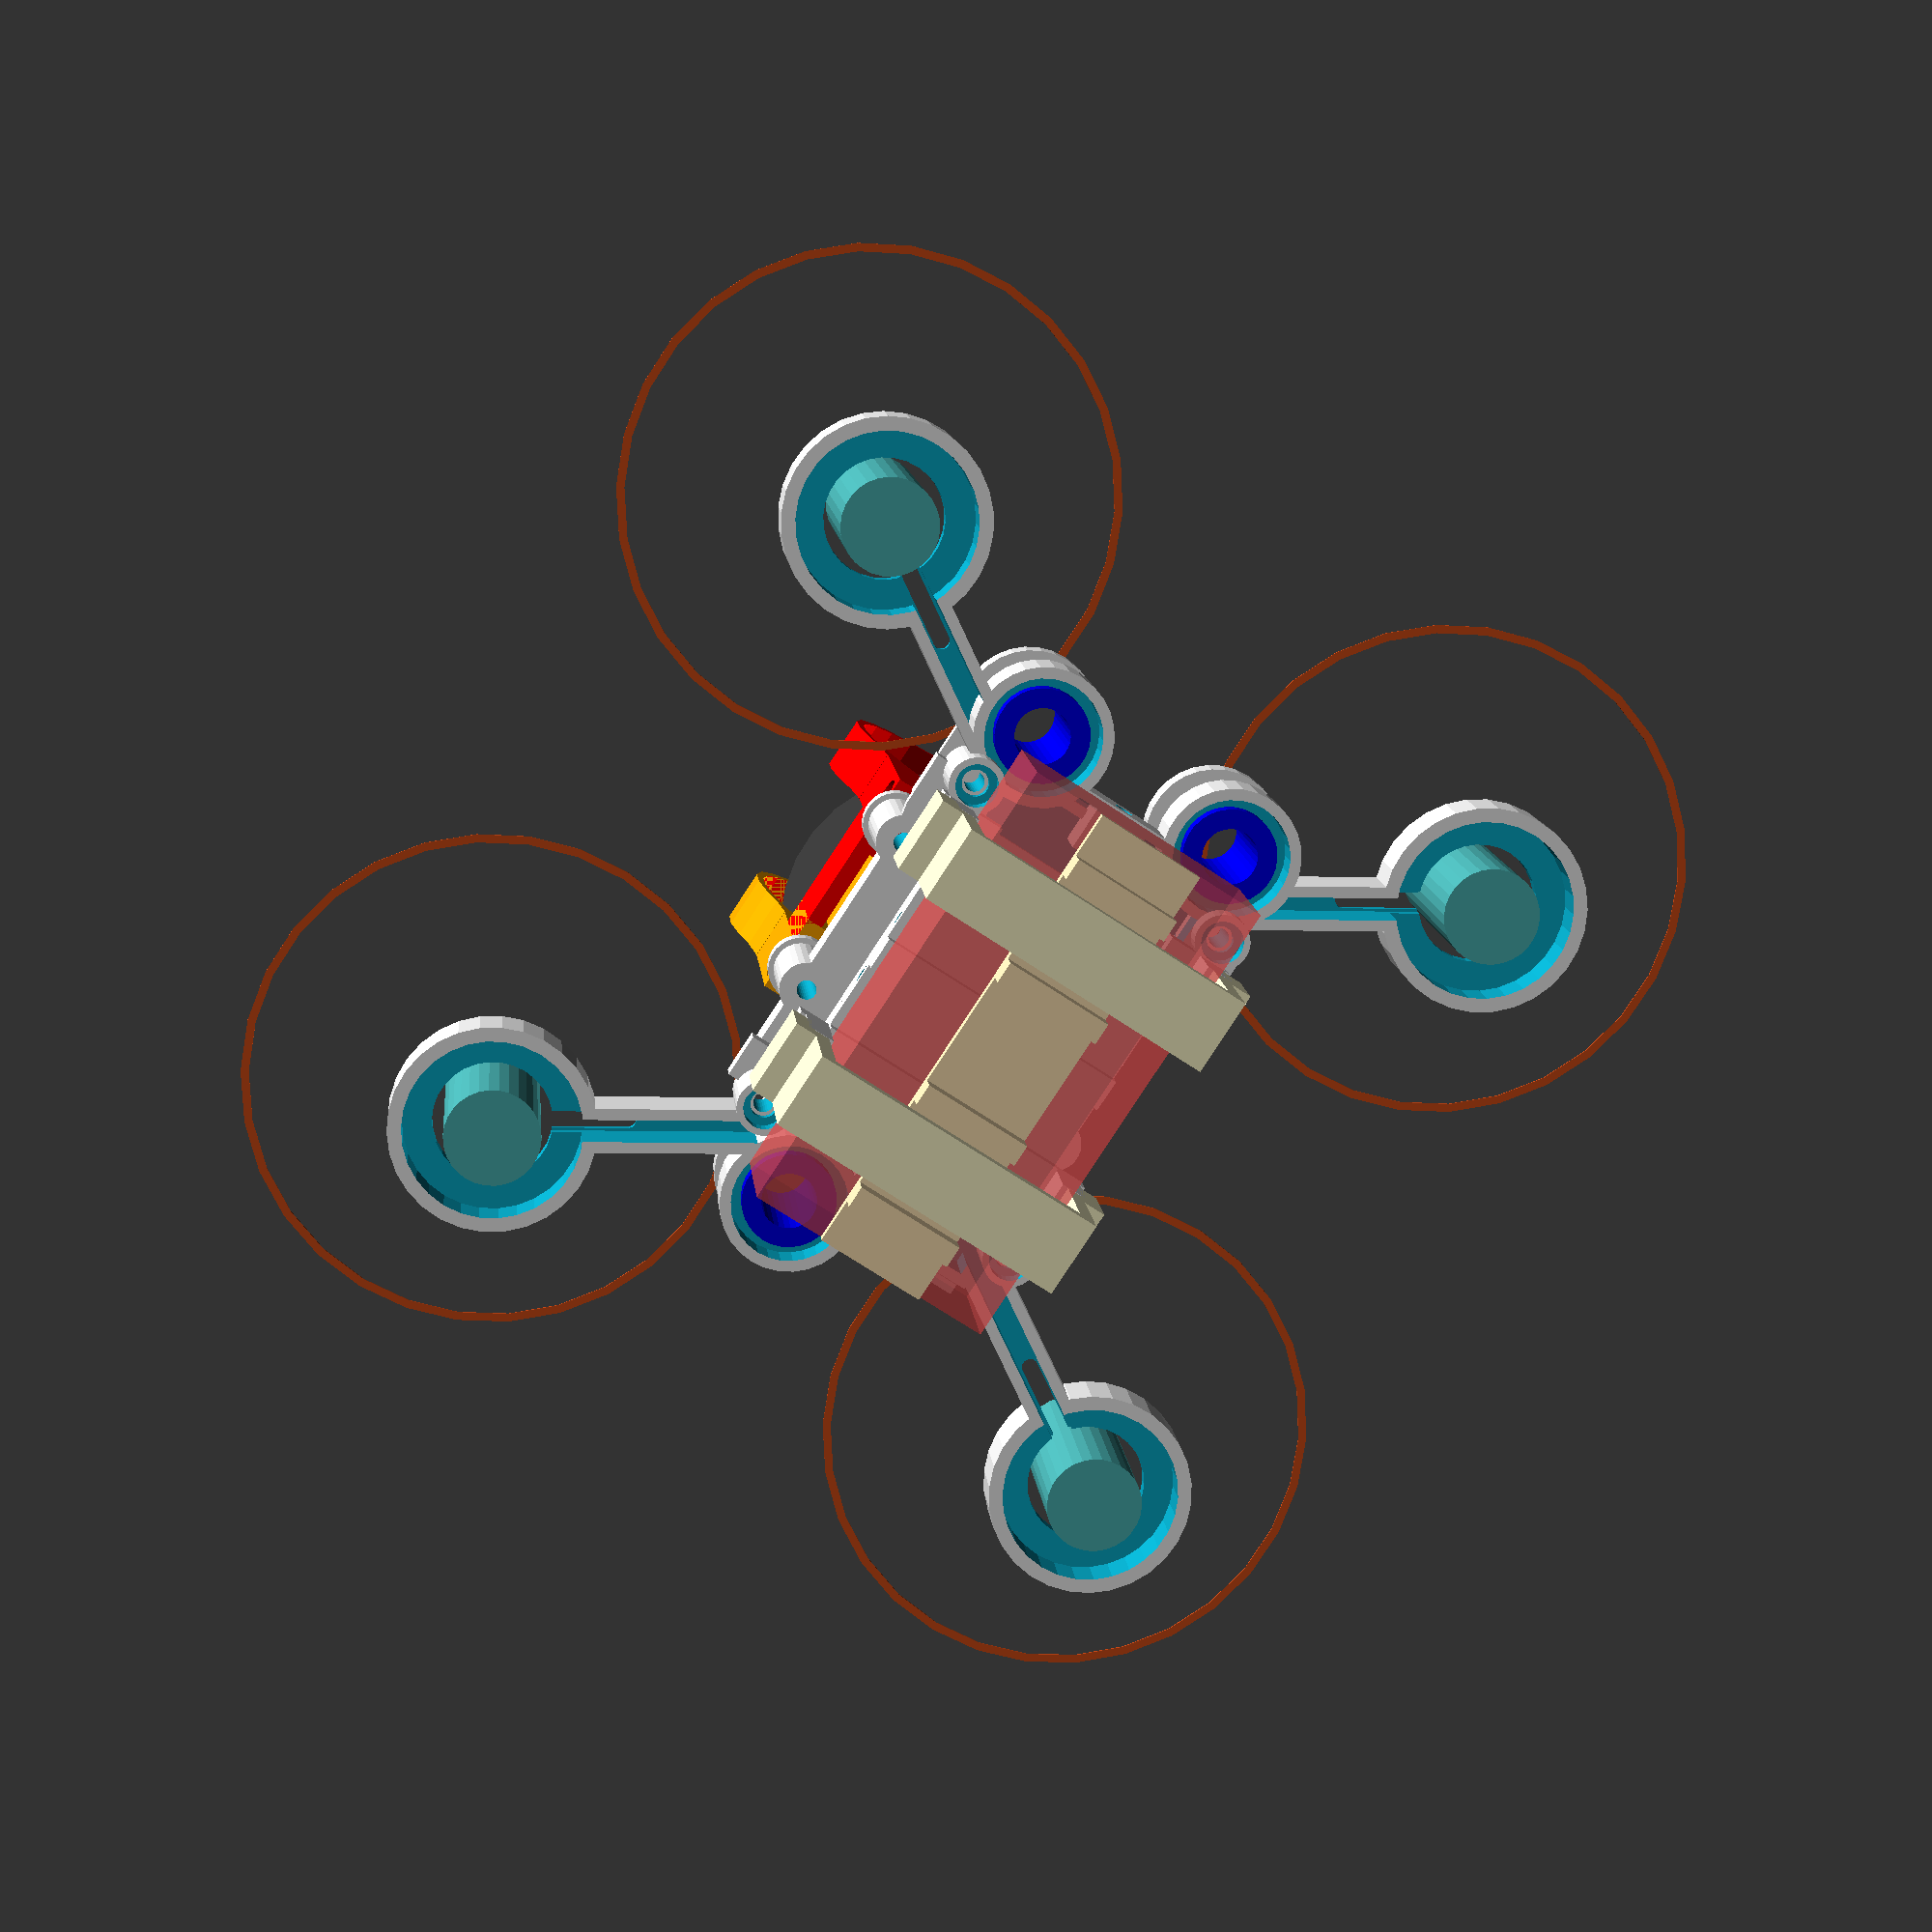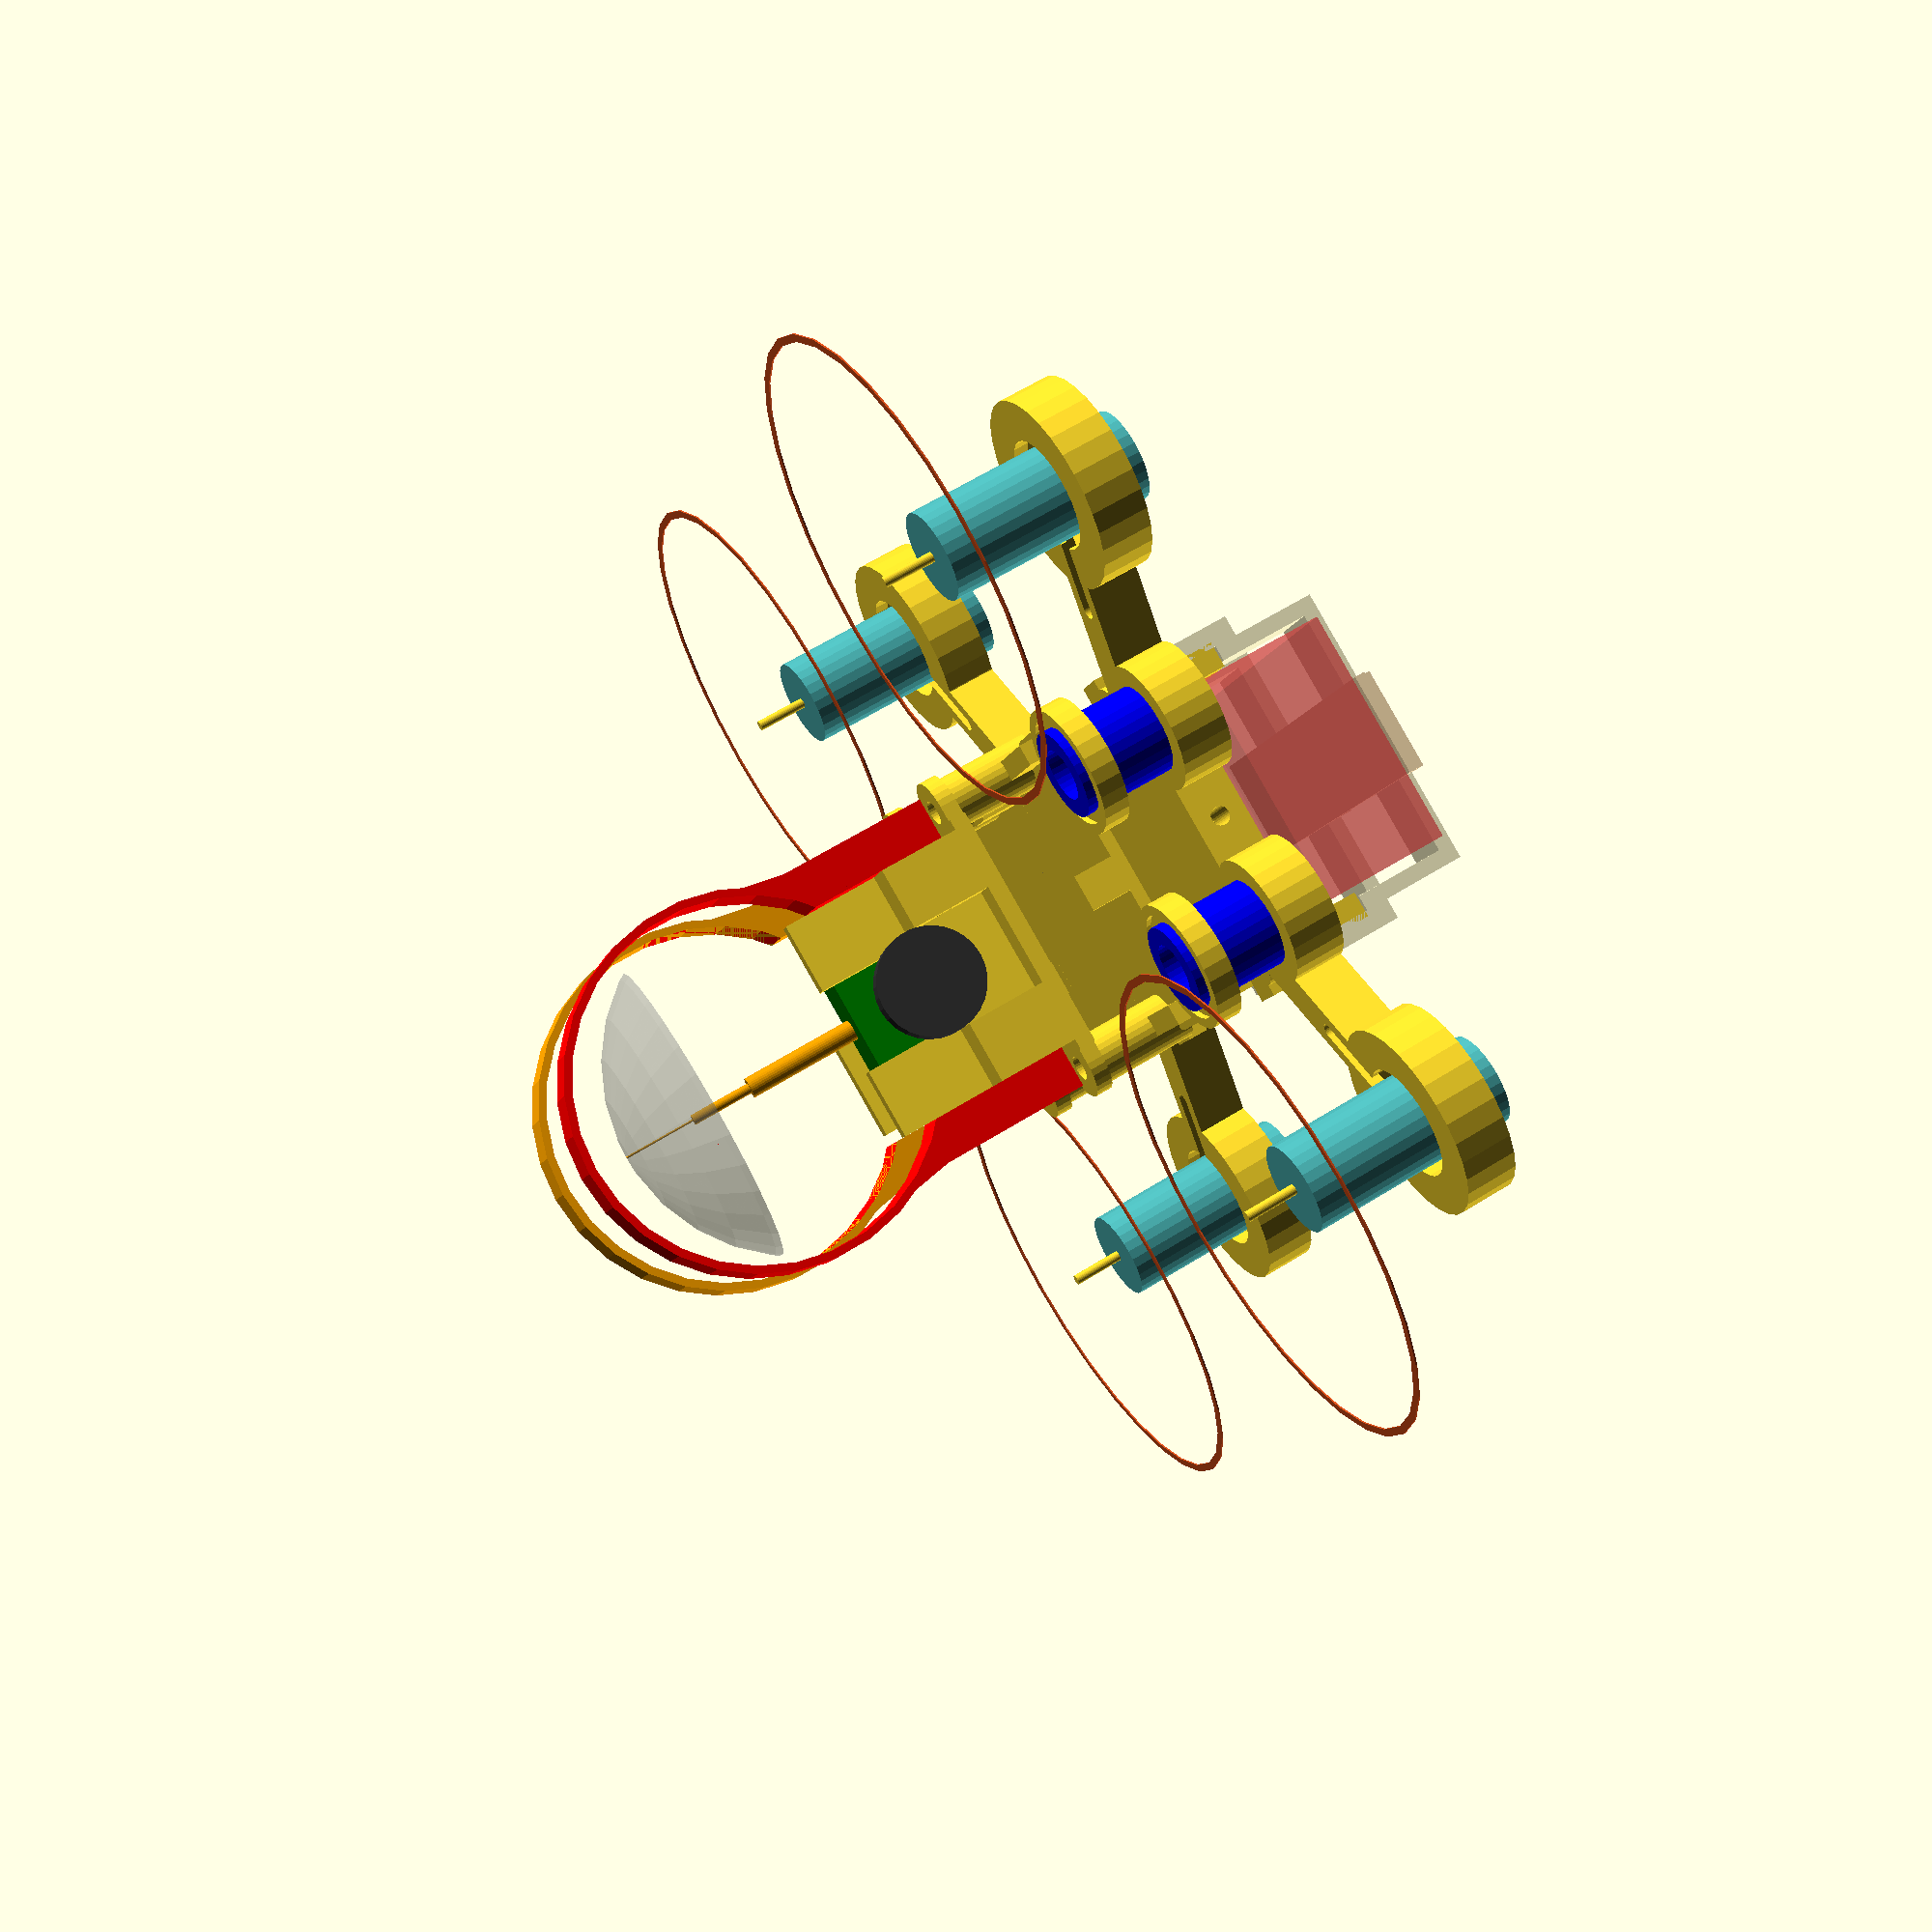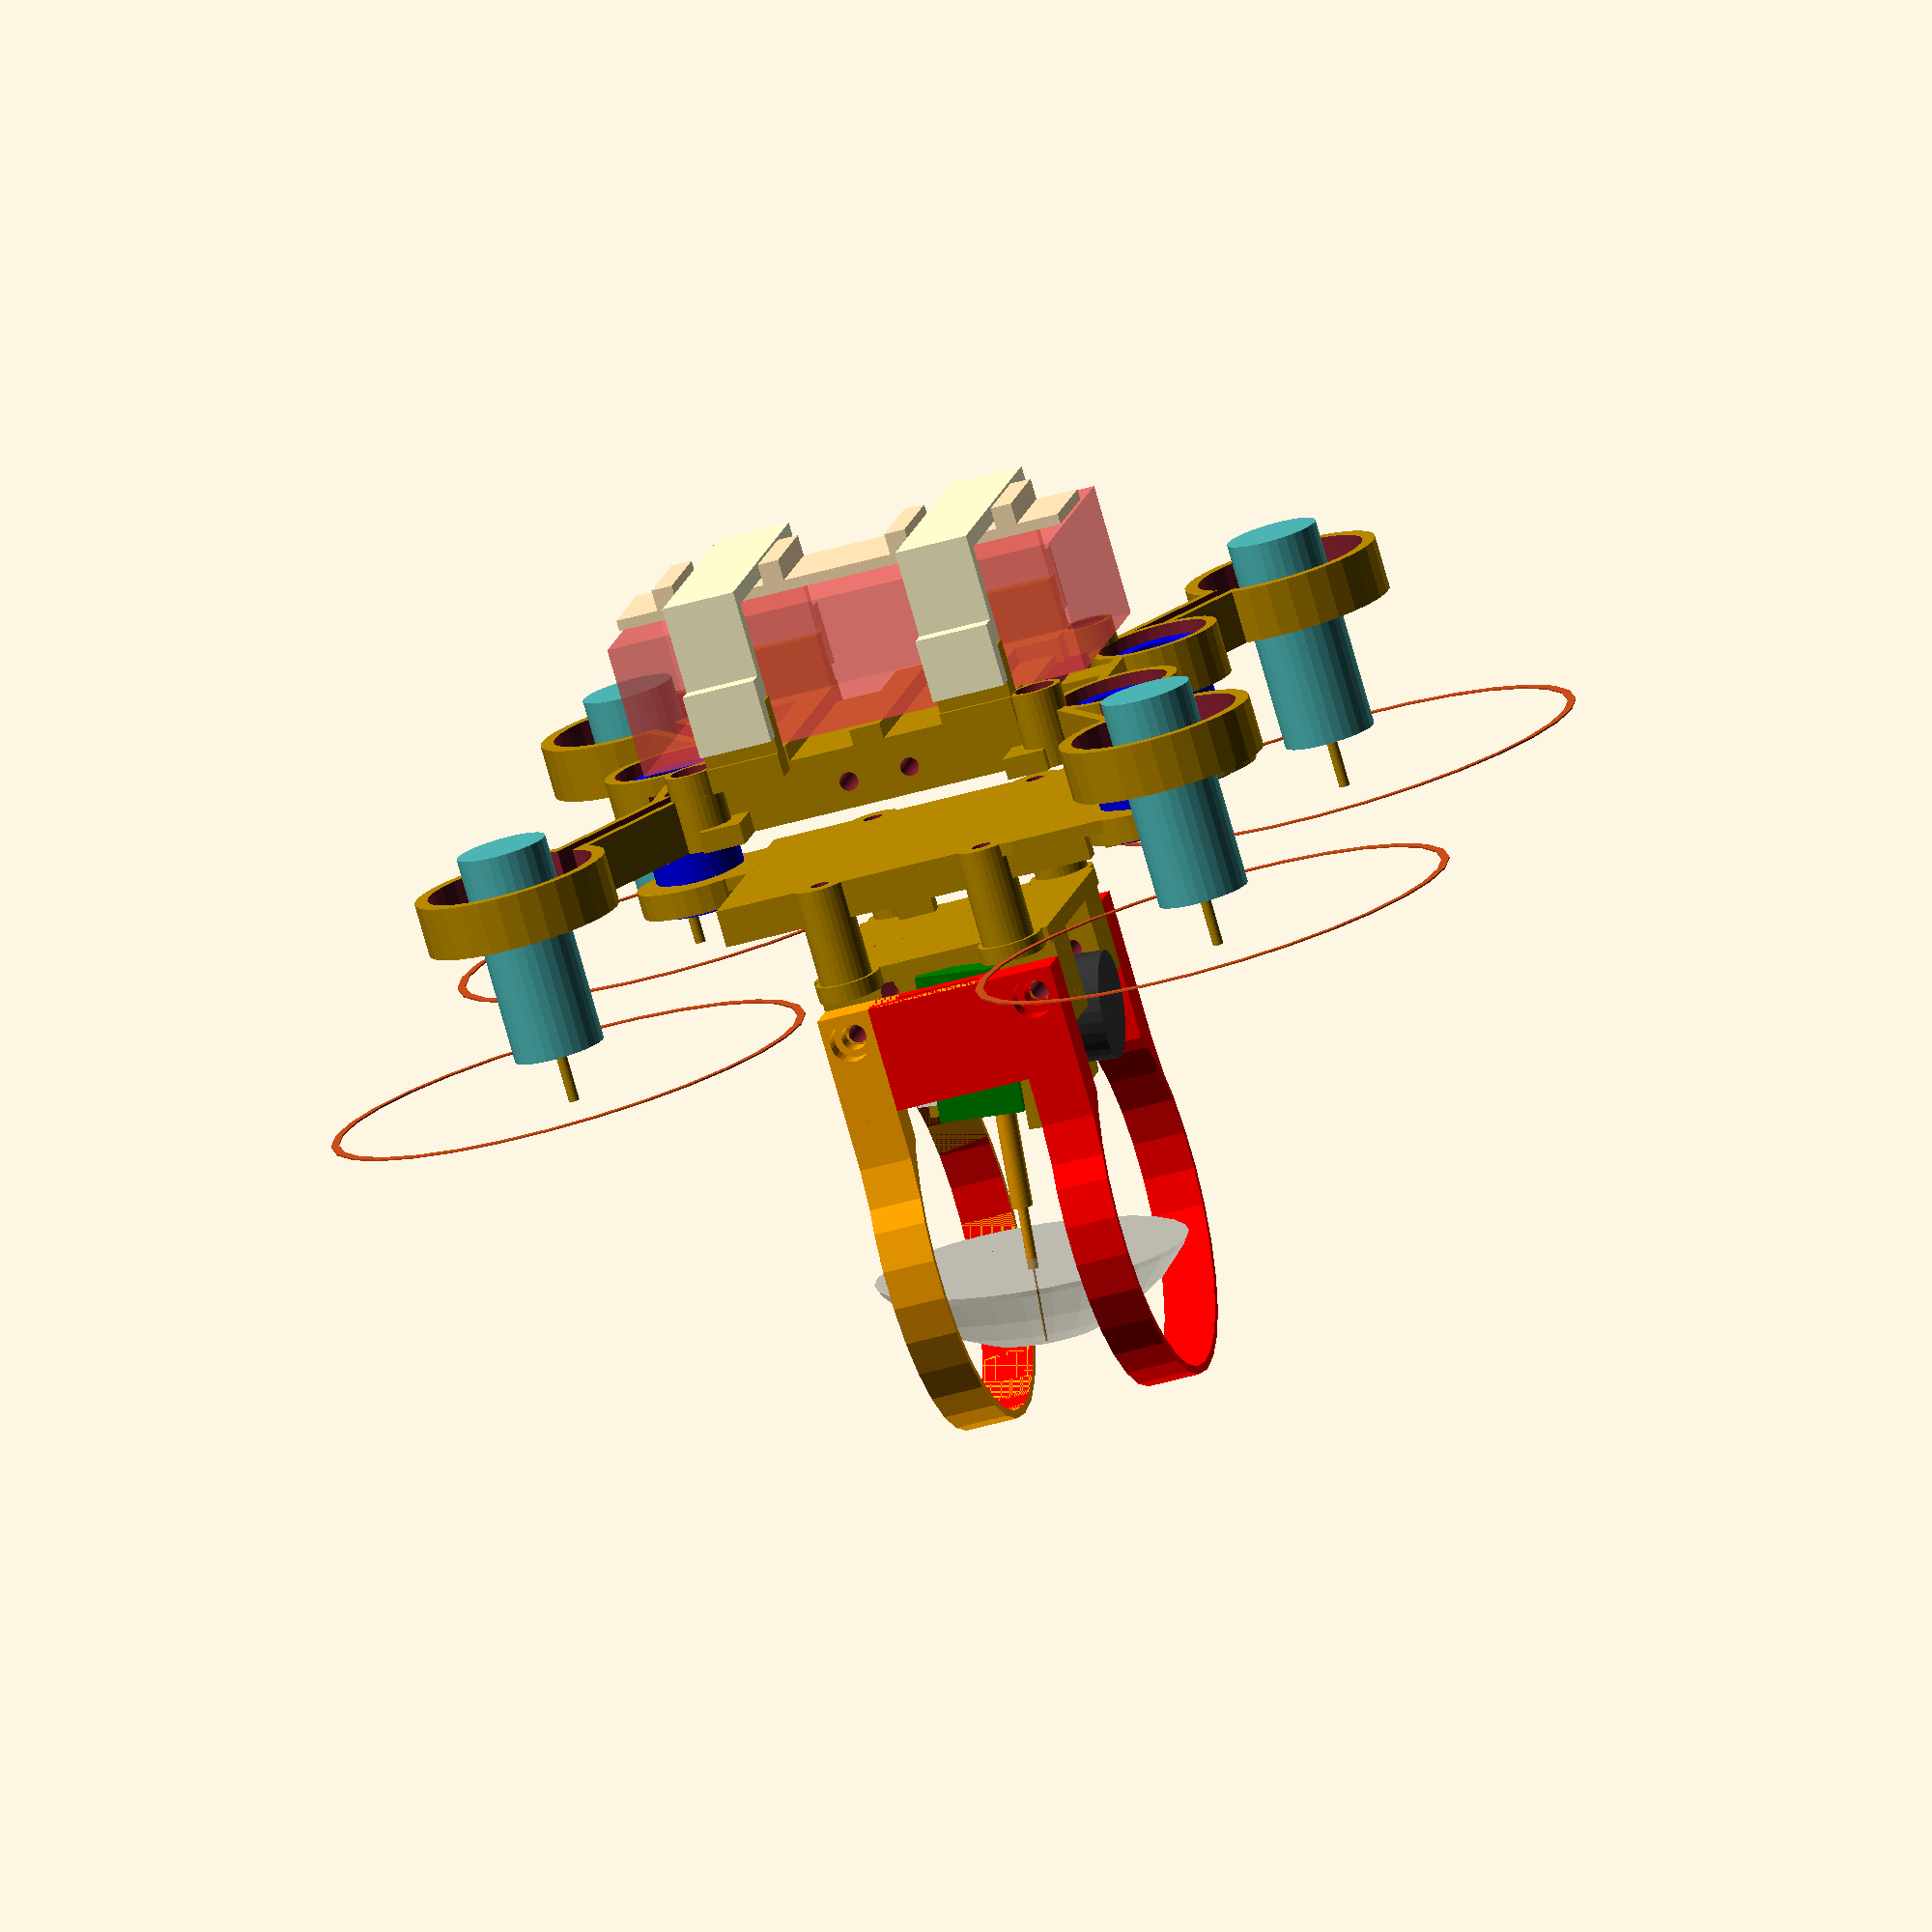
<openscad>
// quadcopter  - a OpenSCAD 
// Copyright (C) 2016  Gerard Valade

// This program is free software: you can redistribute it and/or modify
// it under the terms of the GNU General Public License as published by
// the Free Software Foundation, either version 3 of the License, or
// (at your option) any later version.

// This program is distributed in the hope that it will be useful,
// but WITHOUT ANY WARRANTY; without even the implied warranty of
// MERCHANTABILITY or FITNESS FOR A PARTICULAR PURPOSE.  See the
// GNU General Public License for more details.

// You should have received a copy of the GNU General Public License
// along with this program.  If not, see <http://www.gnu.org/licenses/>.

model_type=2;
full_view=1;

quad_size=90;
front_arm_angle = 45;
rear_arm_angle = 45;

//propeller size
propeller_dia=46;
//propeller_dia=75;


// nano-tech 2s 460mah
nanotech_460 = [60,32,11];
// battery JJRC H8D 2s 500mah
jjrc_h8d = [43.6,23,12.5];

battery=jjrc_h8d;
battery_length = battery[0];
battery_width = battery[1];
battery_height = battery[2];


// Motor tilt angle
motor_tilt_forward = 0;
motor_tilt_inside = 0;

camera_tilt=6;

// Motor size
motor_dia = 8.6;
motor_length = 20;


// Flight control size
flight_control_length = 33;
flight_control_width = 22;
flight_control_extra_width = 26;
cover_height = 6;


// Receiver size
receiver_length = 23.8;
receiver_width = 11.8;


// Damper size
damper_holder_hole = 6.8;
damper_holder_dia = 10.5;
damper_holder_ext_dia = damper_holder_dia+2;


screw_dia=1.8;
screw_dia_hole=2.4;
screw_dia_pillar=5;
head_screw_dia=3.8;
head_screw_height=1.5;



$fn=30;

module motor(dia=motor_dia, height=motor_length)
{
	module propeller(dia=propeller_dia)
	{
		difference() {
			cylinder(h=0.15, d=dia, center=true);
			cylinder(h=0.5, d=dia-1.5, center=true);
		}
	}
	
	translate([0, 0, height/2]) rotate([0, 0, 0])  {
	  color([0.3, 0.7, 0.7]) cylinder(h=height, d=dia, center=true);
	  
	}
	translate([0, 0, (height)/2+5]) cylinder(h=height, d=1, center=true);
	translate([0, 0, height+3])  color([0.8, 0.3, 0.1]) propeller();
	
}

module propeller_guard(angle=80, $fn=30)
{
	radius=(propeller_dia+5)/2;
	difference() {
		union() {
			translate([0, 0, 2]) cylinder(h=4, d=motor_dia+3, center=true);
			for(a=[0, -angle, angle]) {
				rotate([ 0, 0, a]) translate([radius/2, 0, 1.5]) cube([radius , 1.4, 3], center=true);
				rotate([ 0, 0, a]) translate([radius/2, 0, .5]) cube([radius , 3, 1.2], center=true);
			}
		}
		translate([0, 0, 2]) cylinder(h=6, d=motor_dia, center=true);
		rotate([ 0, 0, 180]) translate([motor_dia/2, 0, 2.5]) cube([5 , 3, 6], center=true);
		rotate([ 0, 0, 180-20]) translate([motor_dia/2, 0, 2.5]) cube([5 , 2, 6], center=true);
		rotate([ 0, 0, 180+20]) translate([motor_dia/2, 0, 2.5]) cube([5 , 2, 6], center=true);
		
	}
	difference() {
		translate([0, 0, 3]) cylinder(h=6, r=radius+1.5, center=true);
		translate([0, 0, 6+1.2]) cylinder(h=12, r=radius, center=true);
		translate([0, 0, 5]) cylinder(h=12, d=propeller_dia, center=true);
		rotate([ 0, 0, 90-angle-6]) translate([-radius, 0, 4]) cube([radius*2, radius*2, 10], center=true);
		rotate([ 0, 0, angle+90+6]) translate([radius, 0, 4]) cube([radius*2, radius*2, 10], center=true);
	}
	
}


module damper(height=13)
{
	color([0, 0, 0.9]) difference() {	
		union() {
			cylinder(d=6, h=height, center =true);
			cylinder(d=8.5, h=6.5, center =true);
			translate([0,0,(height-1.5)/2]) cylinder(d=8.5, h=1.5, center =true);
			translate([0,0,-(height-1.5)/2]) cylinder(d=8.5, h=1.5, center =true);
		}
		cylinder(d=5, h=height+0.1, center =true);
	}
}

damper_matrix_top=[[-23.5,-6], [23.5, 10], [23.5, -10]];
damper_matrix_bottom=[[damper_matrix_top[0][0], -damper_matrix_top[0][1]], damper_matrix_top[1], damper_matrix_top[2]];

module damper_holder(h, d, view_damper=0)
{
	if (view_damper)
		translate([0, 0, -5]) damper();
	else
		cylinder(h=h, d=d, center=true);
}

module damper_holders(damper_tin, view_damper, matrix)
{
	for(xy=matrix) {
		translate([xy[0], xy[1], damper_tin/2])  damper_holder(h=damper_tin, d=damper_holder_ext_dia, view_damper=view_damper);
	}
}
module damper_holders_holes(damper_tin, matrix)
{
	
	for(xy=matrix) {
		translate([xy[0], xy[1], damper_tin/2+2])  damper_holder(h=damper_tin, d=damper_holder_dia);
		translate([xy[0], xy[1], damper_tin/2-0.1])  damper_holder(h=damper_tin+1, d=damper_holder_hole);
	}
}

module damper_arms(tin)
{
	damper_tin = 2.5;
	difference() {
		union(){
			damper_holders(damper_tin, matrix=damper_matrix_top);
			for(xy=damper_matrix_top) {
				hull()
				{
					translate([xy[0], xy[1], 0])  cylinder(h=tin, d=damper_holder_dia);
					translate([xy[0]*0.5, xy[1], 0])  cylinder(h=tin, d=damper_holder_dia);
					
				}				
			}
		}
		damper_holders_holes(damper_tin, matrix=damper_matrix_top);
	}
}

micro_camera_size=[8, 20, 14];
function micro_camera_width() = micro_camera_size[0];
function micro_camera_length() = micro_camera_size[1];
function micro_camera_height() = micro_camera_size[2];

module micro_camera_tx03(width=micro_camera_width(), length=micro_camera_length(), height=micro_camera_height())
{
	total_height=38;
	translate([0, 0, 7])  {
		color([0, 0.5, 0]) cube([width, length, height], center=true);
	
		translate([6.5,0]) rotate([0, 90, 0]) {
			color([0.2, 0.2, 0.2]) cylinder(d=7.61, h=5.1, center =true);
			translate([0,0, (2.8+5.1)/2])  {
				color([0.2, 0.2, 0.2]) cylinder(d=10.16, h=2.8, center =true);
				if (full_view>2)
					color("LightYellow", 0.9) translate([0,0,0]) {
					 	cylinder(h=35, r1=0, r2=60, center=false);
					}
				
			}
		}
		color([0.9, 0.6, 0]) translate([0, 0, -height/2]) cylinder(d=2, h=25, center =false);
		color([0.9, 0.6, 0]) translate([0, 0, -height/2]) cylinder(d=1, h=25+6, center =false);
		color([0.9, 0.6, 0]) translate([0, 0, -height/2]) cylinder(d=0.21, h=total_height, center =false);
		translate([0,0,-15+total_height]) color("gray", 0.5)
		{
		 	difference() 
		 	{
				translate([0, 0, -10])sphere(r=18, center=false);
				translate([0, 0, -20]) cube(size=40, center=true);
			}	
		}

		translate([-width/2-1, (length-6.8)/2-0.5, (height-7.88)/2-1.6]) color("white") cube([2, 6.80, 7.88], center=true);
	
	}
}

camera_length=8.3;
camera_width=20;

camera_housing_size=[13, camera_width+2, 16, 23];
function camera_housing_length() = camera_housing_size[0];
function camera_housing_width() = camera_housing_size[1];
function camera_housing_height() = camera_housing_size[2];
function camera_holder_length() = camera_housing_size[3];
camera_guard_matrix=[2.5, camera_holder_length()-2.5];

module camera_housing(width=camera_housing_width(), height=camera_housing_height()+2, vertical_tin=2.5, lens_dia=8.5, full_view=full_view,camera_tilt=6 )
{
	housing_plate_tin=1.2;
	difference() {
		union() {
			translate([0, 0, -1]) rotate([0, -camera_tilt, 0])  {
				translate([0, 0, height/2-.5])  {
					translate([(vertical_tin+camera_length+0.8)/2, 0, 0])  cube([vertical_tin, width, height], center=true);
					translate([-(vertical_tin+camera_length+0.8)/2, -5, 0]) cube([vertical_tin, 10, height], center=true);
				}
				for(y=[-1:1])
					translate([0, y*6, (camera_housing_height()-micro_camera_height()-2)/2]) cube([micro_camera_width()+vertical_tin*2, 2, camera_housing_height()-micro_camera_height()+2], center=true);
			}
			if (camera_housing_height()>150)
				for(y=[-1:1])
					translate([0, y*6, 1/2]) cube([micro_camera_width()+2, 2, 1], center=true);
			
		}
		translate([0, 0, -10/2]) cube([camera_length+vertical_tin*2+5, width, 10], center=true);
		translate([(vertical_tin+camera_length)/2, 0, height/2]) hull() rotate([0, 90-camera_tilt, 0]) {
			translate([2, 0, 0]) cylinder(h=vertical_tin*2, d=lens_dia, center=true);
			translate([-10, 0, 0]) cylinder(h=vertical_tin*2, d=lens_dia, center=true);
		}
	}
	if (full_view)	
	{
		translate([0, 0, 0]) rotate([0, -camera_tilt, 0])  translate([0, 0, 1]) micro_camera_tx03();
	}
}

module camera_holder_plate(height)
{
	translate([0, 0, height/2]) cube([camera_housing_length(), camera_housing_width(), height], center=true);
}

xy_battery_fixing=[flight_control_length/2+0.5, battery_width/2-1+2.5];
module battery_holder_holes(h, dia=screw_dia)
{
	//width=flight_control_width;
	//width=battery_width-2;
	for(x=[-1,1]) {
		for(y=[-1,1]) {
			//#translate([x*(flight_control_length/2+0.5), y*(width/2+2.5), (h)/2]) cylinder(d=dia, h=h, center=true);
			translate([x*xy_battery_fixing[0], y*xy_battery_fixing[1], (h)/2]) cylinder(d=dia, h=h, center=true);
		}
	}
}

xy_camera_fixing=[8, (flight_control_width/2+2.5)];
module camera_fixing_hole(h, dia=screw_dia)
{
	for(x=[-1,1]) {
		for(y=[-1,1]) {
			translate([x*xy_camera_fixing[0], y*xy_camera_fixing[1], (h)/2]) cylinder(d=dia, h=h, center=true);
			
		}
	}
}


module fixing_camera()
{
	
	length=camera_holder_length();
	height=1.6;
	translate([0, 0, height/2]) cube([length, camera_housing_width()+2, height], center=true);
	difference() {
		for(i=[-1,1]) {
			translate([i*xy_camera_fixing[0], 0,0]) hull() {
				//xy_camera_fixing
//				#translate([0, (battery_width/2-2), height/2]) cylinder(d=6, h=height, center=true);
//				translate([0, -(battery_width/2-2), height/2]) cylinder(d=6, h=height, center=true);
				//camera_fixing_hole
				translate([0, (xy_camera_fixing[1]), height/2]) cylinder(d=6, h=height, center=true);
				translate([0, -(xy_camera_fixing[1]), height/2]) cylinder(d=6, h=height, center=true);
			}
			ww = 6;
			hh = 8+head_screw_height;
			ll = 15;
			difference() {
				union() {
					translate([0, i*(camera_housing_width())/2-i*ww/2, hh/2]) cube([length, ww, hh], center=true);
				}
				translate([1.5-0.4, 0, height]) rotate([0, -camera_tilt, 0]) translate([0, 0, camera_housing_height()/2-.5])  cube([camera_length+5.2, camera_housing_width()+0.1, camera_housing_height()], center=true);
				
				for(i=camera_guard_matrix) {
					translate([-length/2+i, 0, (height+7)/2+head_screw_height]) rotate([90, 0, 0]) {
					 	cylinder(d=screw_dia, h=length, center=true);
					 }
				 }

			}
		
		}
	 	translate([0, 0, -0.1]) camera_fixing_hole(height+1, dia=screw_dia_hole);
	 	translate([0, 0, +2]) camera_fixing_hole(10, dia=head_screw_dia);
			
	 	
	}
	translate([1.5, 0, height]) camera_housing();
	if (full_view)	
	{
		translate([-11.5, 0, height+head_screw_height]) rotate([0, 0, 180])  rotate([0, -90, 0])  color("orange") camera_guard(length);
		translate([11.5, 0, height+head_screw_height]) rotate([0, 0, 0])  rotate([0, -90, 0])  color("red") camera_guard(length);
	}
	 
}



module camera_holder(width=flight_control_extra_width, height=16, vertical_tin=2.5, dia=8, plate_tine)
{
	difference() 
	{
		union() {
			for(y=[-1,1]) {
				translate([camera_housing_length()/2-8.8, y*((battery_width-1.8)/2), cover_height/2])  cube([camera_housing_length(), 1.8, cover_height], center=true);
			}
		}
	
	}
	translate([-1, 0, 0]) camera_housing();
}

module bottom_plate()
{
	plate_tin=5;
	bottom_tin=0.6;
	wall_tin=1;
	
	module motor_holder(m, rr=0, dia=motor_dia, height=14, show_type=0)
	{
		if(model_type==1)
			motor_holder1(-m, rr, dia, height, show_type);
		if(model_type==2)
			motor_holder2(-m, rr, dia, height, show_type);
	}
	
	module motor_holder2(m, rr=0, dia=motor_dia, height=14, show_type=0)
	{
		hh=2.5;
		translate([0, 0, 0]) rotate([0, 0, rr]) translate([quad_size/2, 0, 0])
		{
			if (show_type==0) {
				translate([0, 0, plate_tin/2])  {
				  cylinder(h=plate_tin, d=18.5, center=true);
				}
			
			}
			rotate([motor_tilt_inside, m*motor_tilt_forward, -rr]) {
				if (show_type==1) {
					translate([0, 0, 0]) {
				  		translate([0, 0, 0]) cylinder(h=height, d=10.7, center=true);
				  		translate([-0, 0, 1.4]) cylinder(h=height, d=16, center=false);
					}
				}
				if (show_type==2) {
					if(full_view) {
						rotate([0, 180, 0]) {
							translate([0, 0, -8]) {
								motor();
								if (full_view>1) {
									translate([0, 0, 18]) rotate([0, 0, 90+45]) propeller_guard();
								}
							}
						}
						
					}
				}
			}
		}
	}
	
	
	function x1pos(rr) =quad_size/2 * cos(rr); 
	function y1pos(rr) =quad_size/2 * sin(rr);
	function x2pos() =(battery_length-10)/2;
	function y2pos() =(battery_width-8)/2;
	
	function x2len(rr) =x1pos(rr)-x2pos();
	function y2len(rr) =y1pos(rr)-y2pos();
	function len2(rr) = sqrt(pow(y2len(rr),2) + pow(x2len(rr),2)  );
	function uu(rr) = acos( x2len(rr)/len2(rr));
	
	module motor_holder1(m, rr=0, dia=motor_dia, height=14, show_type=0)
	{
		hh=1;
		translate([0, 0, plate_tin/2]) translate([x1pos(rr), y1pos(rr), 0]) rotate([motor_tilt_inside, m*motor_tilt_forward, 0]) {  
			if (show_type==0) {
				
				translate([0, 0, 0]) {
					difference() {
						translate([0, 0, height/2]) cylinder(h=height, d=dia+3, center=true);
						translate([0, 0, hh+height/2]) cylinder(h=height, d=dia, center=true);
						translate([0, 0, 5/2+hh]) cylinder(h=5, d=dia+0.4, center=true);
						translate([0, 0, 0]) cylinder(h=10, d=7, center=true);
						
					}
				}
			}
			if (show_type==1) {
				
				translate([0,0, 10-0.1]) hull() {
					cylinder(h=20, d=3, center=true);
					rotate([0, 0, uu(rr)-180]) translate([10, 0, 0]) cylinder(h=20, d=3, center=true);
				}
			}
			if (show_type==2) {
				if(full_view) {
					rotate(0, 0, 0) {
					translate([0, 0, hh]) motor();
					if (full_view>1)
					rotate([ 0, 0, 45]) translate([0, 0, 16]) propeller_guard();
					
					}
				}
			}
		}
					
		
	}
	module motor_arm(rr, positive)
	{
		
		dia = 4;
		int_dia=dia -2*wall_tin;
		
		if (positive) {
			hull() {
				translate([x1pos(rr), y1pos(rr), plate_tin/2]) cylinder(h=plate_tin, d=dia, center=true);
				translate([x2pos(rr), y2pos(rr), plate_tin/2])  cylinder(h=plate_tin, d=dia, center=true);
			}
			translate([x1pos(rr), y1pos(rr), plate_tin/2]) cylinder(h=plate_tin, d=motor_dia+3, center=true);
		} else {
			translate([0, 0, plate_tin/2+bottom_tin]) hull() {
				translate([x1pos(rr), y1pos(rr), 0]) cylinder(h=plate_tin, d=int_dia, center=true);
				translate([x2pos(rr), y2pos(rr), 0])  cylinder(h=plate_tin, d=int_dia, center=true);
			}
			dd=1.5;
			translate([x1pos(rr), y1pos(rr), plate_tin/2-0.1]) hull() {
				cylinder(h=plate_tin, d=dd, center=true);
				rotate([0, 0, uu(rr)-180]) translate([12, 0, 0]) cylinder(h=plate_tin, d=dd, center=true);
			}

			
		}
	}
	

	
	module quater(m=0, arm_angle)
	{
	 	difference() {
	 		union() {
	 			translate([battery_length/4, battery_width/4, plate_tin/2]) cube([battery_length/2, battery_width/2, plate_tin], center=true);
	 			motor_arm(arm_angle, true);
 			motor_holder(m, arm_angle, show_type=0);
	 			
	 		}
	 		translate([(battery_length/2-wall_tin)/2, (battery_width/2-wall_tin)/2, plate_tin/2+bottom_tin]) cube([(battery_length/2-wall_tin), (battery_width/2-wall_tin), plate_tin], center=true);
 			motor_arm(arm_angle, false);
	 		rotate([0, 0, arm_angle]) translate([quad_size/2, 0, 0]) cylinder(h=10, d=4, center=true);
	 		motor_holder(m, rr=arm_angle, show_type=1);
	 	}
	 	difference() {
	 	}
	 	
 		motor_holder(m, rr=arm_angle, show_type=2);
		
	}
	
	module half()
	{
		module battery_fixing()
		{
	 		translate([0, battery_width/2+2, 1]) cube([4, 6, 2], center=true);
		}
		
		quater(1, front_arm_angle);
		mirror([1, 0, 0]) quater(-1, rear_arm_angle);
	 	translate([15, 0, 0]) battery_fixing();
	 	translate([-15, 0, 0]) battery_fixing();
	}
	

	module cross(length=30, width=22)
	{
		difference() 
		{
			union() 
			{
				for(x=[0:5])
				{
					translate([x*8.5-23, 0, 0.7]) cube([wall_tin, battery_width,  1.4], center=true);
				}
			}
		}
	}
	
	module main() {
		difference() {
			union() {
				half();
				mirror([0, 1, 0]) half();
				cross();
				
				battery_holder_holes(plate_tin, dia=screw_dia_pillar);
				damper_holders(plate_tin, matrix=damper_matrix_bottom);
				
				for(i=[-1,1]) {
					// camera guard fixing
		 			translate([0, i*(battery_width-7)/2, plate_tin/2]) cube([10, 5, plate_tin], center=true);
		 			
		 		}
	 			//led fixing
	 			translate([-(battery_length-5)/2, 0, plate_tin/2]) cube([5, 5, plate_tin], center=true);
		 		// led front hole
	 			translate([(battery_length-5)/2, 0, plate_tin/2]) cube([5, 5, plate_tin], center=true);
				
		 	}
			
			translate([0, 0, plate_tin+2.1]) cube([flight_control_length, flight_control_width, 4], center=true);
			translate([0, 0, -0.1]) battery_holder_holes(plate_tin*2, dia=screw_dia);
		 	damper_holders_holes(plate_tin, matrix=damper_matrix_bottom);
		 	
			for(i=[-1,1]) {
				// camera guard hole
		 		translate([i*3, 0, plate_tin/2]) rotate([90,0,0]) cylinder(d=screw_dia, h=battery_width+5, center=true);
		 		
		 	}
	 		// led back hole
	 		translate([-battery_length/2+2, 0, plate_tin/2]) rotate([0,90,0]) cylinder(d=screw_dia, h=10, center=true);
	 		// led front hole
	 		translate([battery_length/2-2, 0, plate_tin/2]) rotate([0,90,0]) cylinder(d=screw_dia, h=10, center=true);
		}
	}
	
	main();
	
	if (full_view) damper_holders(plate_tin, matrix=damper_matrix_bottom, view_damper=1);
}



xpos_batt_holder = 23;
module battery_holder_part2()
{
	tin=1;
	width=10;
	height=tin+5.5;
	height=tin+2;
	
	color("Moccasin") {
		translate([0, 0, tin/2])  cube([battery_length, width, tin], center=true);
		for(x1=[-1,1]) {
			for(x2=[-1,1]) {
				translate([x1*(xpos_batt_holder+x2*10.5)/2,0, height/2]) cube([tin+1, width, height], center=true);
			}
		}
	}
}
module battery_holder_part1()
{
	tin=1.5;
	width=battery_width+2*tin+2;
	height=tin+5.5;
	height = battery_height +tin+0.5;//-5.8 + tin +tin/2 +battery_height;//tin/2 - 3.5 + battery_height;//battery_height-3.5+tin;
	heigth2= battery_height-2;
	color( "LemonChiffon") 
	translate([5.8-height-1, 0, 7/2])  rotate([0, 90, 0]) translate([0, 0, tin/2]) {
		cube([7, width, tin], center=true);

		for(x=[-1,1]) {
			translate([0, x*(width-tin)/2, heigth2/2-tin/2]) cube([7, tin, heigth2], center=true);
			difference() {
				translate([0, x*(width+tin+0.5)/2, heigth2]) cube([7, tin+0.5, 6], center=true);
				translate([0, x*(width-tin-0.5)/2, heigth2+3.7]) cube([7.5, tin, 10], center=true);
			}
		}
	
	}
}

module battery_holder()
{
	
	tuning=false;
	
	module fixing_tuning(h, dia=screw_dia, matrix=[[1,  1], [-1, 1], [1, -1], [-1, -1]])
	{
		module make_hull(x1, y1, x2, y2)
		{
				difference() {
					hull() {
						translate([x1, y1, (h)/2]) cylinder(d=dia+dia/2, h=h, center=true);
						translate([x2, y2, (h)/2]) cylinder(d=dia+dia/2, h=h, center=true);
					
					}
					translate([x1, y1, (h)/2]) cylinder(d=dia, h=h+1, center=true);
					translate([x2, y2, (h)/2]) cylinder(d=dia, h=h+1, center=true);
				
				}
			
		}
		for(x=[-1:1]) {
			y=battery_width/2+5; 
			make_hull(x*5, y, x*5, -y);
		}
		x=battery_length/2+5;
		for(y=[-1:1]) {
			make_hull(x, y*5, -x, y*5);
			
		}
	}
	
	
	top_plate_tin=head_screw_height+0.8;
	offset=0;
	length=battery_length-offset-15;//flight_control_length+20;
	width=battery_width+1;
	wall_tin=2.5;
	
	
	height=battery_height+top_plate_tin+0.5;
	//height=top_plate_tin+5;
	hh=top_plate_tin+5;
	translate([0, 0, 0])  difference() {
		union() {
			translate([offset/2, 0, 0.8/2]) cube([length, width, 0.8], center=true);
			for(y=[-2:2]) {
//				translate([offset/2, y*13.5/2, top_plate_tin/2]) cube([length, 3, top_plate_tin], center=true);
			}
			for(x=[-1:1])
				translate([x*(length-10-offset)/2, 0, top_plate_tin/2]) cube([3, width, top_plate_tin], center=true);

			for(x=[-1,1]) {
				for(y=[-1,1]) {
					translate([x*(xpos_batt_holder)/2,0, 0]) {
						
						translate([0, y*width/2, top_plate_tin/2]) cube([7, 6, top_plate_tin], center=true);
						translate([0, y*(width+wall_tin)/2, hh/2]) cube([7, wall_tin, hh], center=true);
					}
				}
			}
			
			translate([0, 0, 0]) battery_holder_holes(top_plate_tin, dia=screw_dia_pillar);
			if (tuning) {
				fixing_tuning(2, 4);
			}
			
		}
		
		translate([0, 0, -0.1]) battery_holder_holes(top_plate_tin+10, dia=screw_dia_hole);
		translate([0, 0, top_plate_tin-head_screw_height+0]) battery_holder_holes(10, dia=head_screw_dia);
		
		// Battery
		
		if (full_view) #translate([0, 0, battery_height/2+2.5]) cube([battery_length, battery_width, battery_height], center=true);
	}
	if (full_view) {
		for(i=[-1,1]) {
			translate([i*(xpos_batt_holder)/2 - 3.5,0, top_plate_tin+6]) rotate([0, 90, 0]) battery_holder_part1();
			if (battery_width>=25)
			translate([0, i*(battery_width-21), battery_height+2.8]) battery_holder_part2();
		}
		if (battery_width<25) { //>
			translate([0, 0, battery_height+2.8]) battery_holder_part2();
		}
		
	}
	
}

module top_plate()
{
	
	top_plate_tin=1.2;
	damper_tin = 2.1;
	camera_height=8;
	
	module fixing_bloc(h=4)
	{
		for(xy=[[flight_control_length/2, 0], [-flight_control_length/2, -5], [0, flight_control_width/2], [0, -flight_control_width/2]]) {
			translate([xy[0], xy[1], h/2+top_plate_tin]) cube([3.5, 3.5, h], center=true);
		}
	}
	module main()
	{	
		difference() {
			union() {	
				translate([0, 0, top_plate_tin/2]) cube([flight_control_length+3, flight_control_width+7, top_plate_tin], center=true);

				for(i=[-1,1])
					translate([0, i*(flight_control_length-6)/2, 3.5/2]) cube([flight_control_length+3, 2, 3.5], center=true);
				
				fixing_bloc();
	 			translate([0, 0, 0]) camera_fixing_hole(top_plate_tin+camera_height, dia=screw_dia_pillar);
				damper_arms(top_plate_tin);
			}
			translate([0, 0, top_plate_tin+2.01]) cube([flight_control_length, flight_control_width, 4], center=true);
			translate([0, 0, -0.1]) camera_fixing_hole(top_plate_tin+camera_height+1, dia=screw_dia);
		}
	}
	main();
	if(full_view) translate([0, 0, top_plate_tin+camera_height]) fixing_camera();
}


module camera_guard_big()
{
	width=battery_width;
	length=30;
	height=12;
	tin=2;
	
	translate([width/2, 0, 0]) difference() {
		union() {
			//translate([0, 0, plate_tin/2]) cube([width, length, plate_tin], center=true);
			translate([0, 0,0]) hull() {
				translate([-width/2, 0, height/2]) cylinder(d=width+tin, h=height, center=true);
				translate([length, 0, height/2]) cylinder(d=width+tin, h=height, center=true);
			}
		}
			translate([0, 0,0]) hull() {
				translate([-(width/2), 0, height/2]) cylinder(d=width, h=height+1, center=true);
				translate([length, 0, height/2]) cylinder(d=width, h=height+1, center=true);
			}
		translate([-width, 0, 0]) cube([width+1, length+20,  30], center=true);
		for(i=[-1,1]) {
			// camera guard hole
		 	translate([-12, 0,  height/2+i*3]) rotate([90,0,0]) cylinder(d=screw_dia, h=battery_width+5, center=true);
		 		
		}
		
	}
	
}
module camera_guard()
{
	width=32;//battery_width;
	length=19+7;
	height=5;
	tin=1.5;
	cube_tin=4;
	holder_length=camera_holder_length()-5;
	
	difference() {
		union() {
			for(i=[-1,1]) {
				translate([10/2, i*(camera_width+2+cube_tin)/2, holder_length/2]) cube([10, cube_tin, holder_length], center=true);
				hh=length-9;
				translate([hh/2, i*(camera_width+2+cube_tin)/2, height/2]) cube([hh, cube_tin, height], center=true);
				translate([hh, i*(camera_width+6.8)/2, height/2]) rotate([0, 0, -i*80]) cube([4, 4, height], center=true);
			}
			translate([length, 0, height/2]) cylinder(d=width+tin*2, h=height, center=true);
		
		}
		for(i=[-1,1]) {
			translate([10/2, i*(camera_width+2+cube_tin)/2+cube_tin/2, camera_holder_length()/2+5]) cube([10.5, cube_tin+1, holder_length+0.1], center=true);
			//translate([4/2, i*(camera_width+2+cube_tin)/2+cube_tin/2, holder_length/2]) cube([4.5, cube_tin+1, holder_length+0.1], center=true);
		}
		
		for(i=camera_guard_matrix) 
		{
			// camera guard hole
		 	translate([2.6, 0,  i]) rotate([90,0,0]) {
		 		cylinder(d=screw_dia_hole, h=battery_width+5, center=true);
		 		translate([0, 0, 10/2+11+2]) cylinder(d=head_screw_dia, h=10, center=true);
		 		translate([0, 0, -(10/2+11+2)]) cylinder(d=head_screw_dia, h=10, center=true);
		 	}
		 		
		}
		translate([length, 0, 24/2]) cylinder(d=width+tin, h=24+1, center=true);
		translate([15/2, 0, camera_holder_length()/4]) cube([15, camera_width+2, camera_holder_length()/2+1], center=true);
	
	}
	
}


module calibration_plate()
{
	width=32;
	length=50;
	plate_tin=3;
	
	difference() {
		union() {
			translate([0, 0, plate_tin/2]) cube([length, width, plate_tin], center=true);
			translate([(length+plate_tin)/2, 0, 20/2]) cube([plate_tin, width, 20], center=true);
			translate([-(length+plate_tin)/2, 0, 20/2]) cube([plate_tin, width, 20], center=true);
		}
		translate([0, 0, 25]) rotate([0, -motor_tilt_forward, 0]) cube([length+20, width+1, 30], center=true);
	}
}

if (full_view) {
	
	translate([0, 0, 7.5]) rotate([0, -motor_tilt_forward, 0]){
		rotate([180, 0, 0]) {
			bottom_plate(1);
			translate([0, 0, 5]) battery_holder();
		}
		translate([0, 0, 6]) top_plate();
	}
	if (motor_tilt_forward>0) translate([0, 0, -15])  calibration_plate();
	

} else {
	translate([0, 0, 0]) bottom_plate();
	translate([0, 35, 0]) rotate([0, 0, 90]) fixing_camera();
	translate([0, -55, 0]) rotate([0, 0, 90]) top_plate();
	translate([-100, 20, 0]) rotate([0, 0, 0])  camera_guard();
	translate([-100, -20, 0]) rotate([0, 0, 0])  camera_guard();
//	if (motor_tilt_forward>0) translate([150, 90, 0]) calibration_plate();
//	for(n=[0:3]) {
//		translate([ n*40-40, 90, 0]) rotate([0, 0, 0]) propeller_guard();
//	}
	translate([85, 50, 0]) rotate([0, 0, 0])  battery_holder();
	translate([90, 0, 0]) battery_holder_part1();
	translate([115, 0, 0]) battery_holder_part1();
	translate([160, 10, 0]) battery_holder_part2();
	if (battery_width>=25)
	translate([160, -10, 0]) battery_holder_part2();
}


</openscad>
<views>
elev=348.6 azim=236.6 roll=174.7 proj=p view=wireframe
elev=298.4 azim=293.0 roll=57.4 proj=p view=solid
elev=79.4 azim=168.9 roll=195.9 proj=o view=wireframe
</views>
